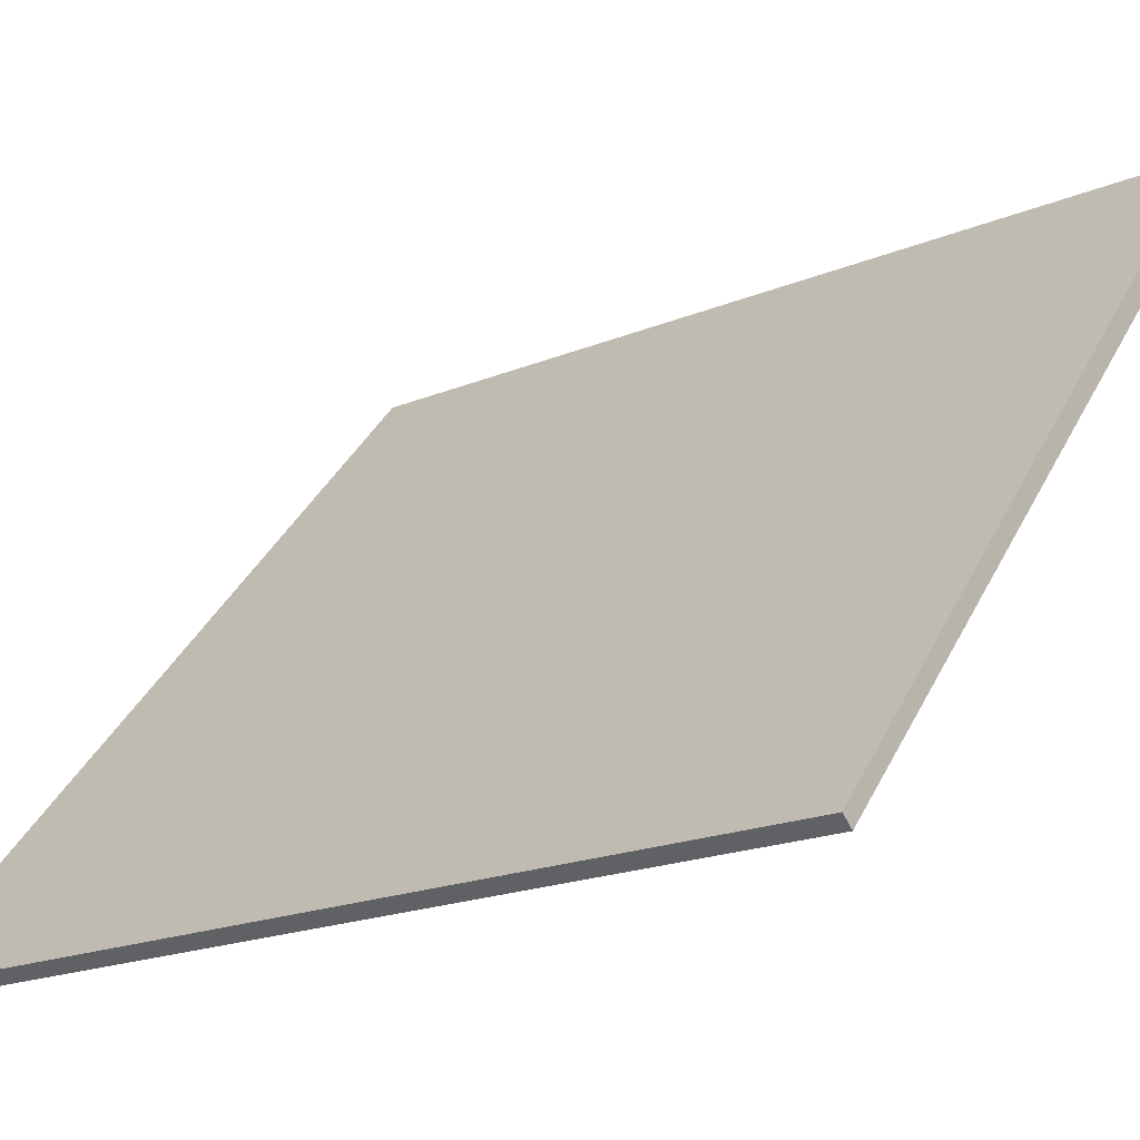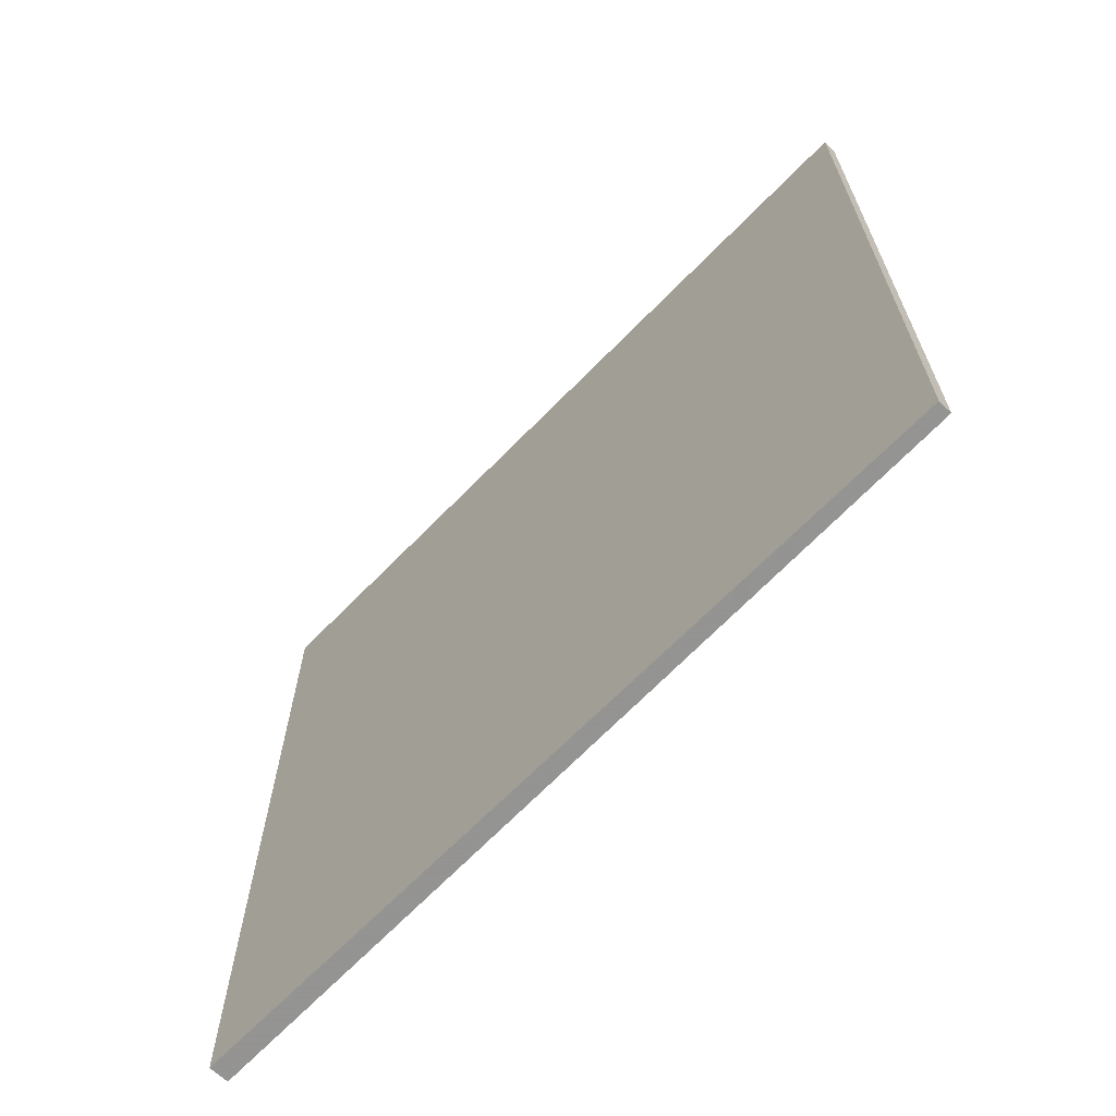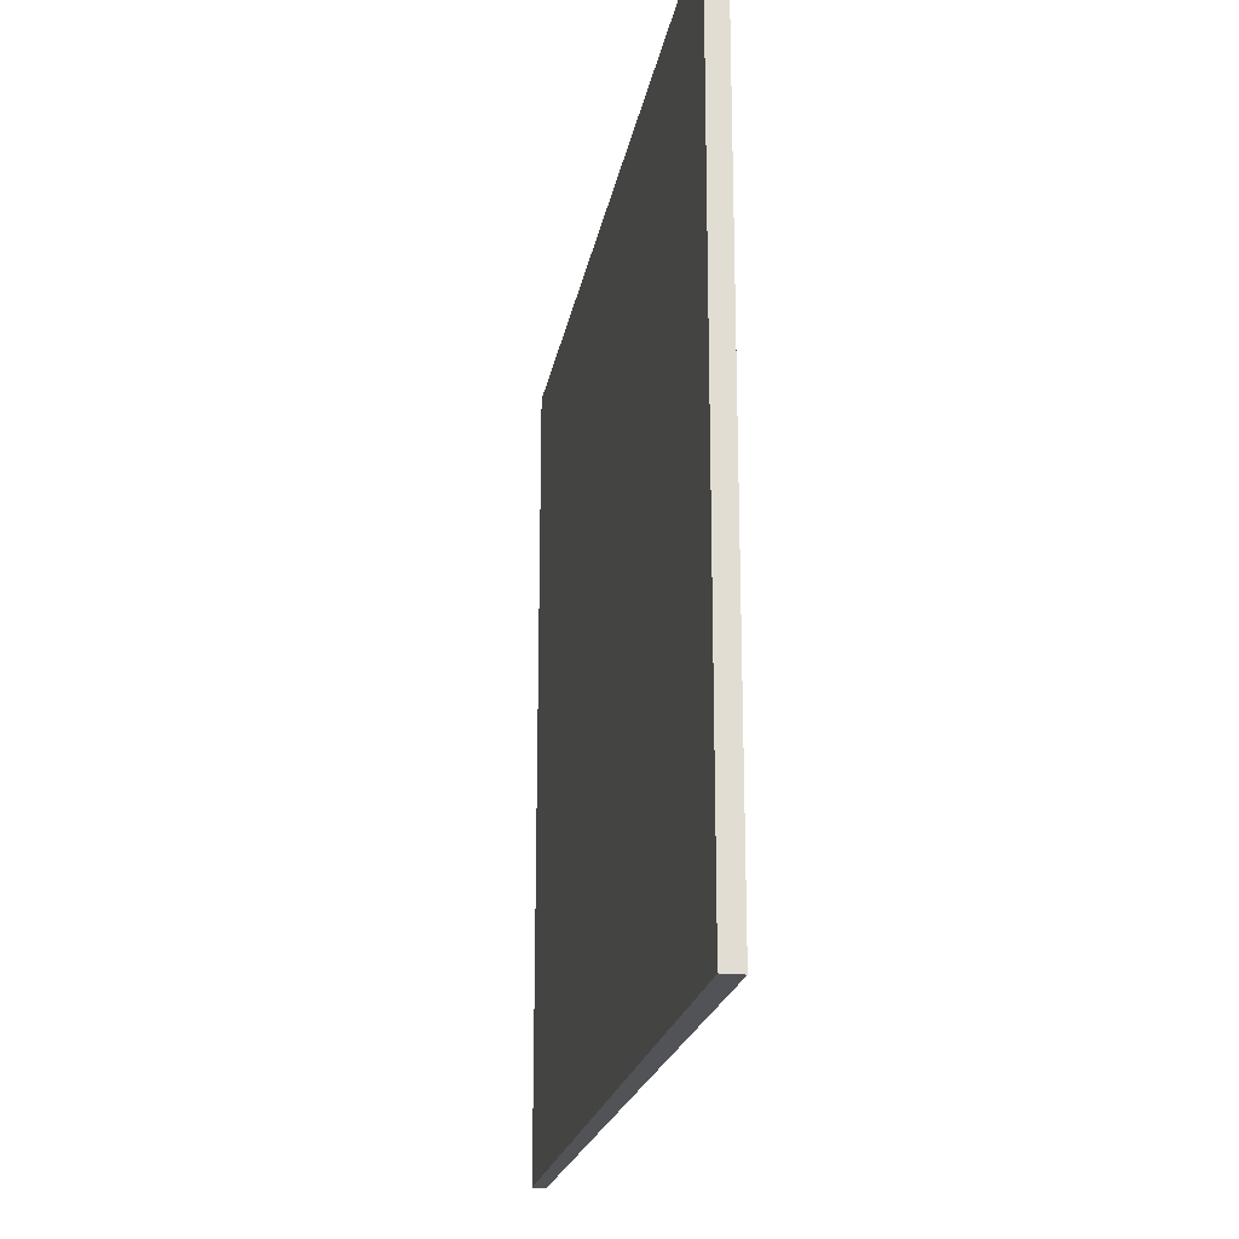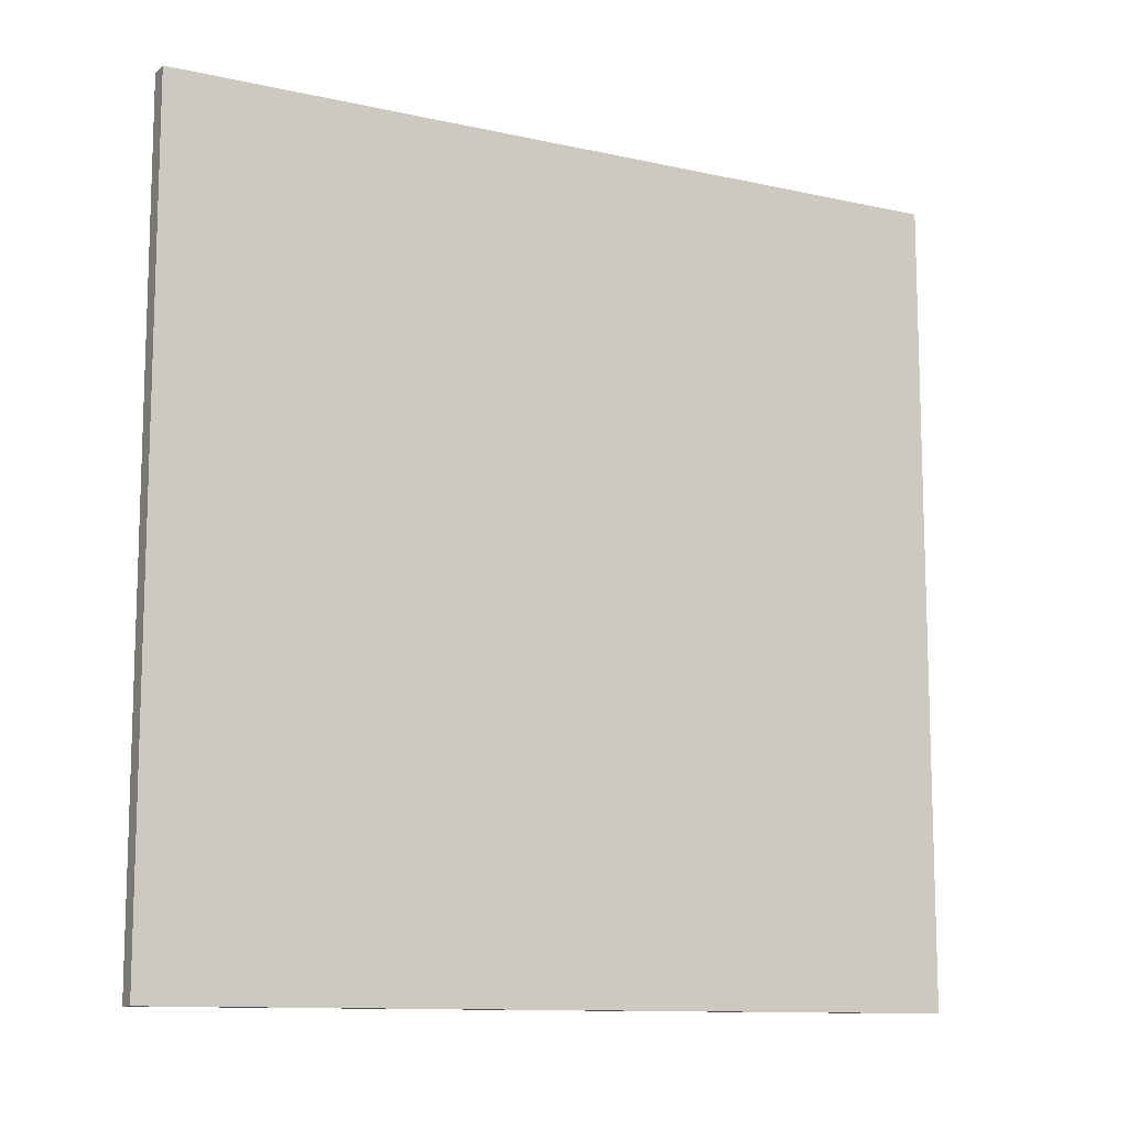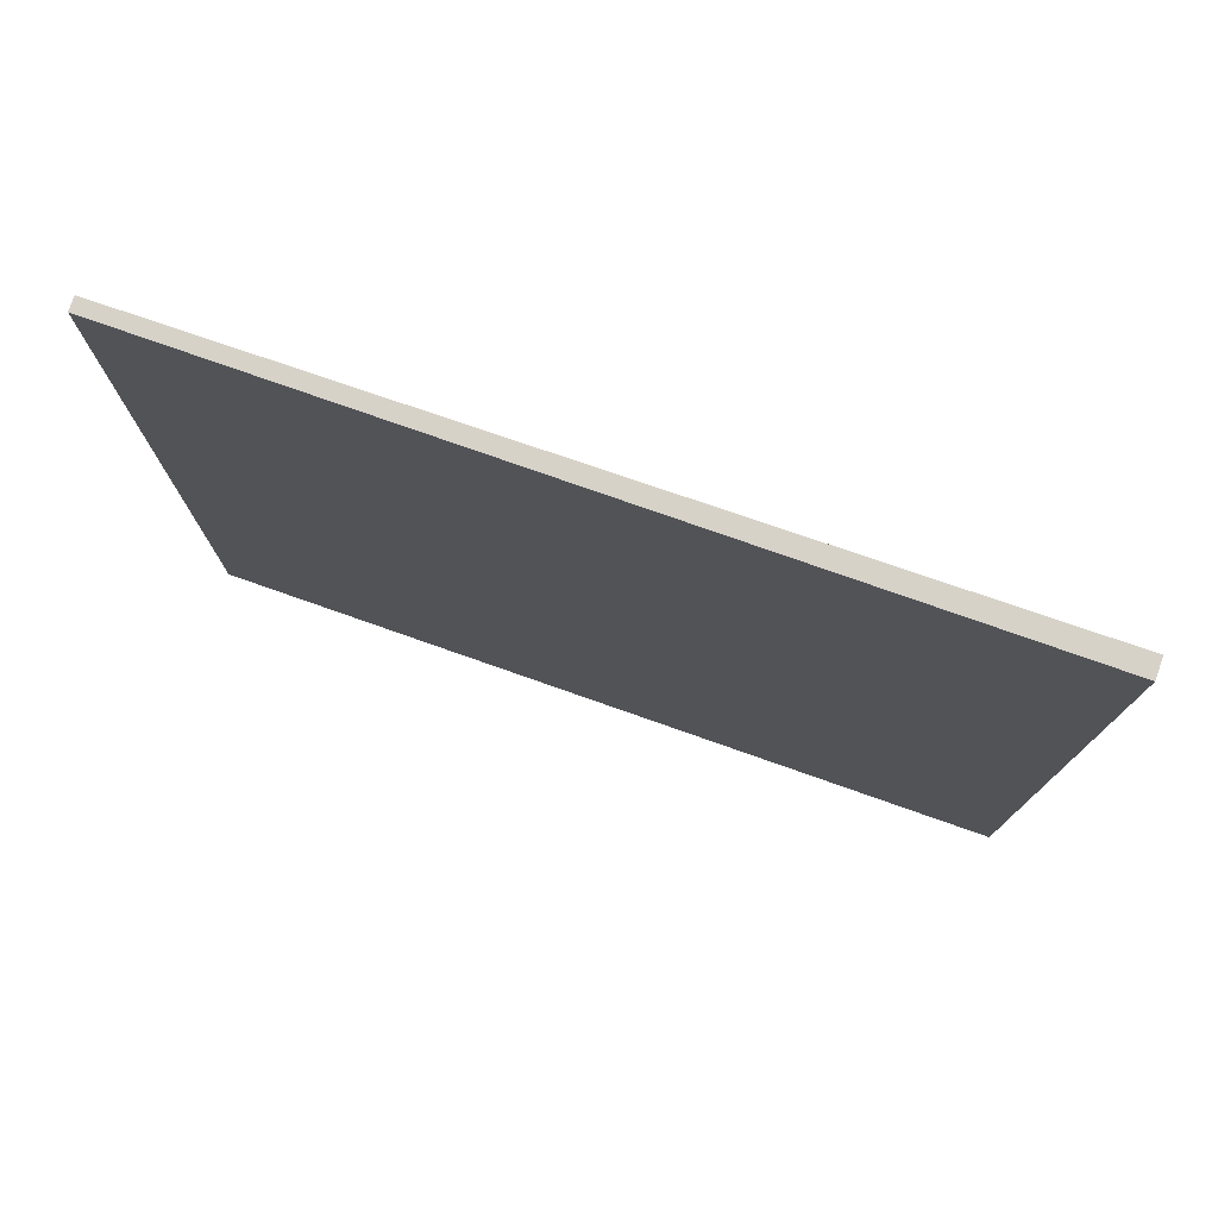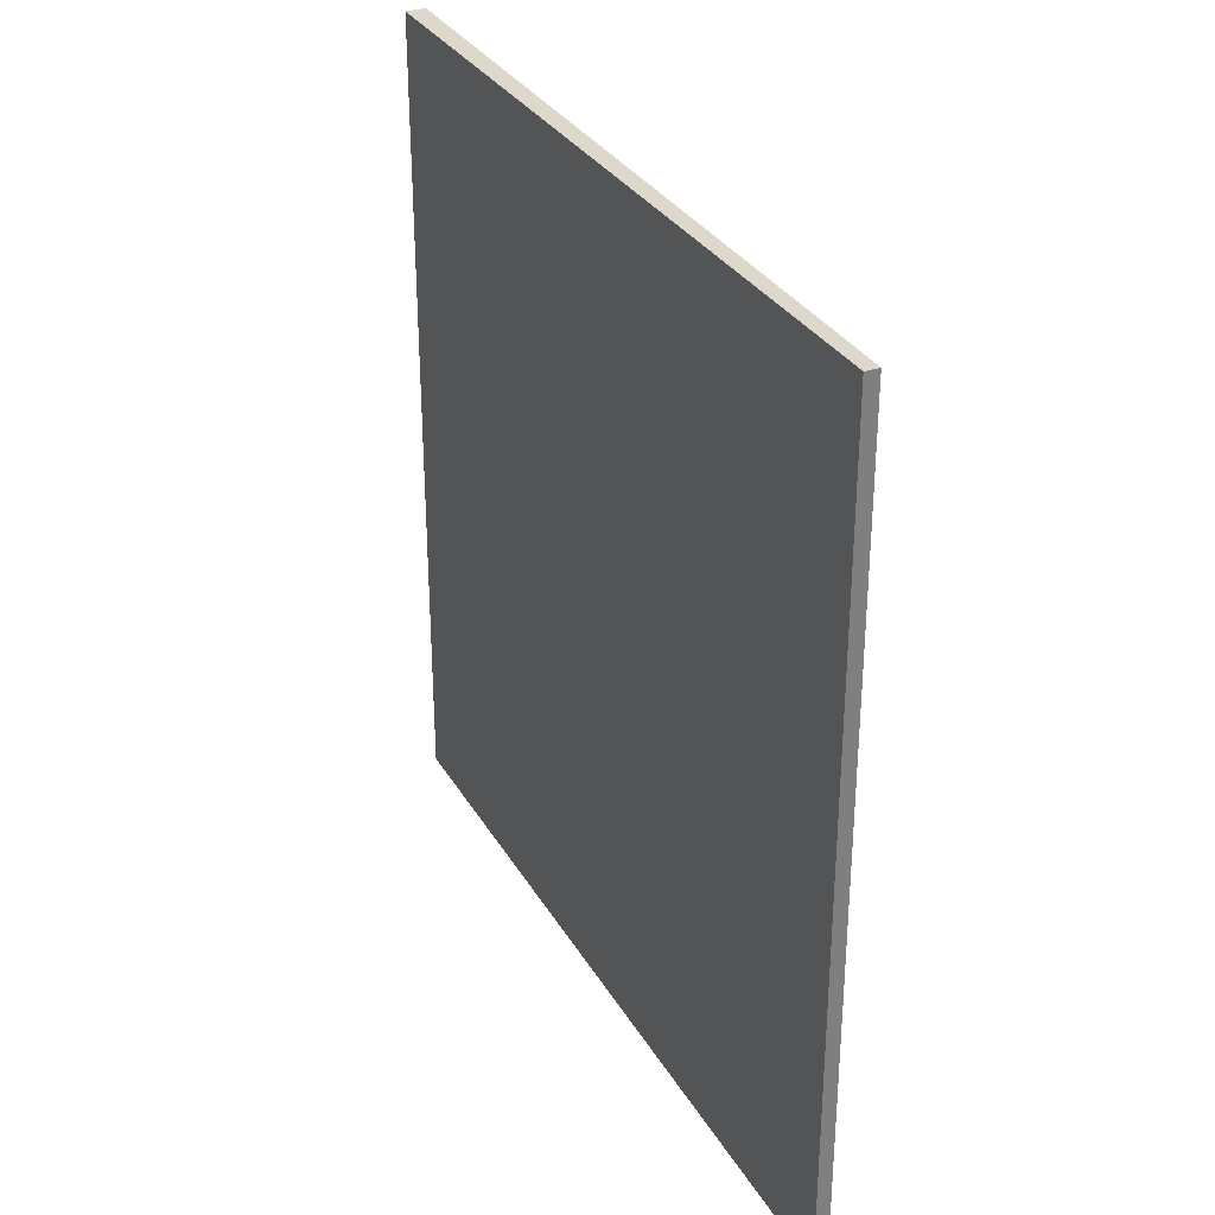
<metadata>
{"format":"obj","ext":"obj","renderer":"f3d","projection":"perspective","resolution":1024,"background":"white","views":[{"elev":-19.2,"azim":128.1,"up":"+Y"},{"elev":-66.9,"azim":-3.4,"up":"+Z"},{"elev":-21.8,"azim":-149.9,"up":"+Z"},{"elev":-11.4,"azim":-77.6,"up":"+Z"},{"elev":77.4,"azim":149.7,"up":"+Z"},{"elev":31.2,"azim":15.3,"up":"+Z"}]}
</metadata>
<code>
v -10.53 97.31 -3.579
v -10.53 97.31 3.579
v -10.44 97.39 -3.579
v -10.44 97.39 3.579
v -15.2 102.7 -3.579
v -15.2 102.7 3.579
v -15.07 102.8 -3.579
v -15.07 102.8 3.579
f 1 3 4
f 4 2 1
f 5 6 8
f 8 7 5
f 1 2 6
f 6 5 1
f 3 7 8
f 8 4 3
f 1 5 7
f 7 3 1
f 2 4 8
f 8 6 2

</code>
